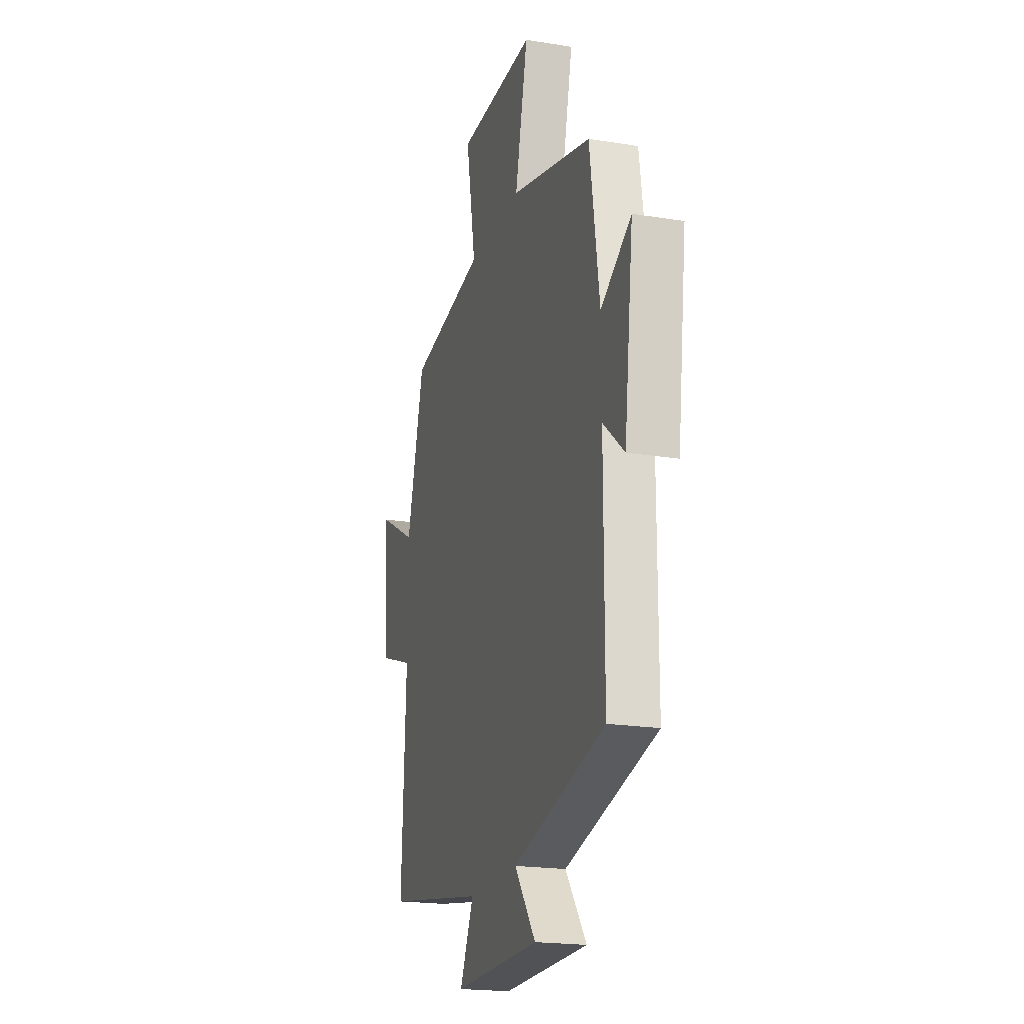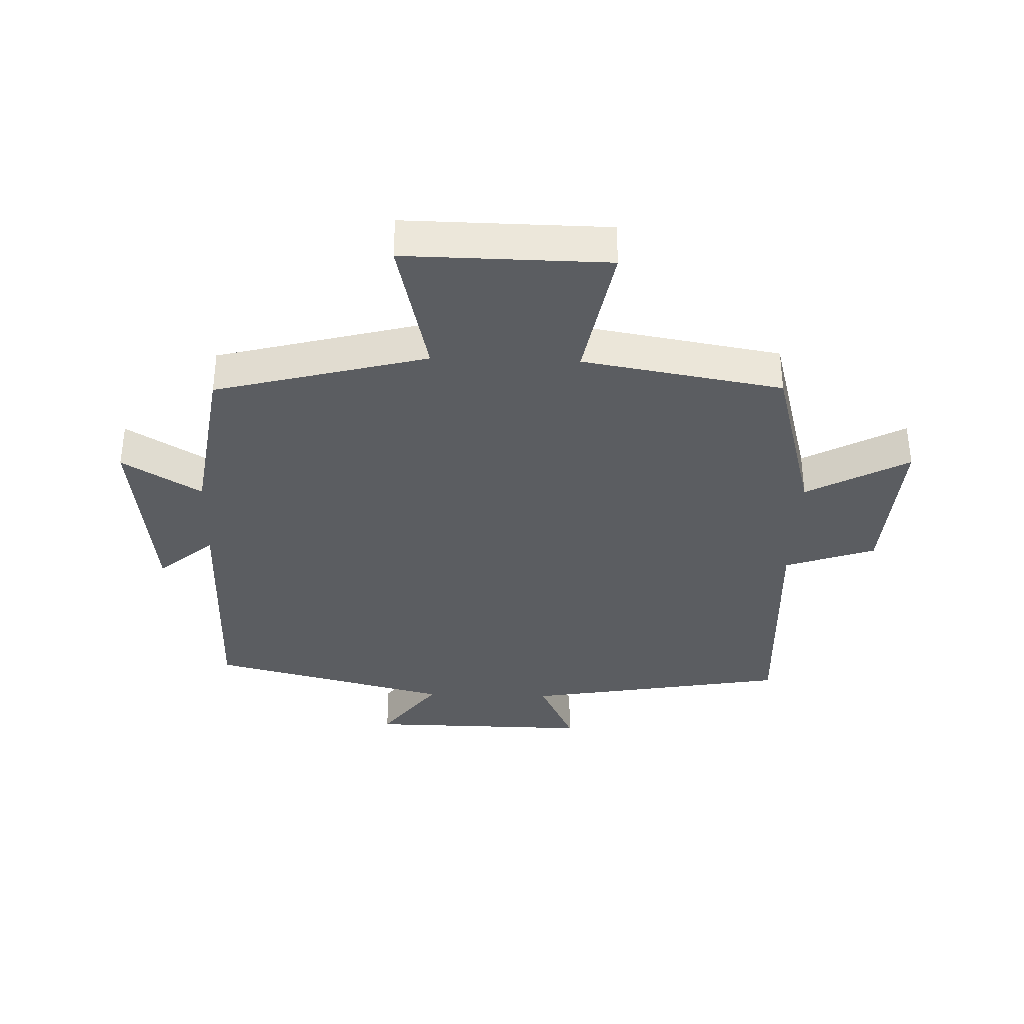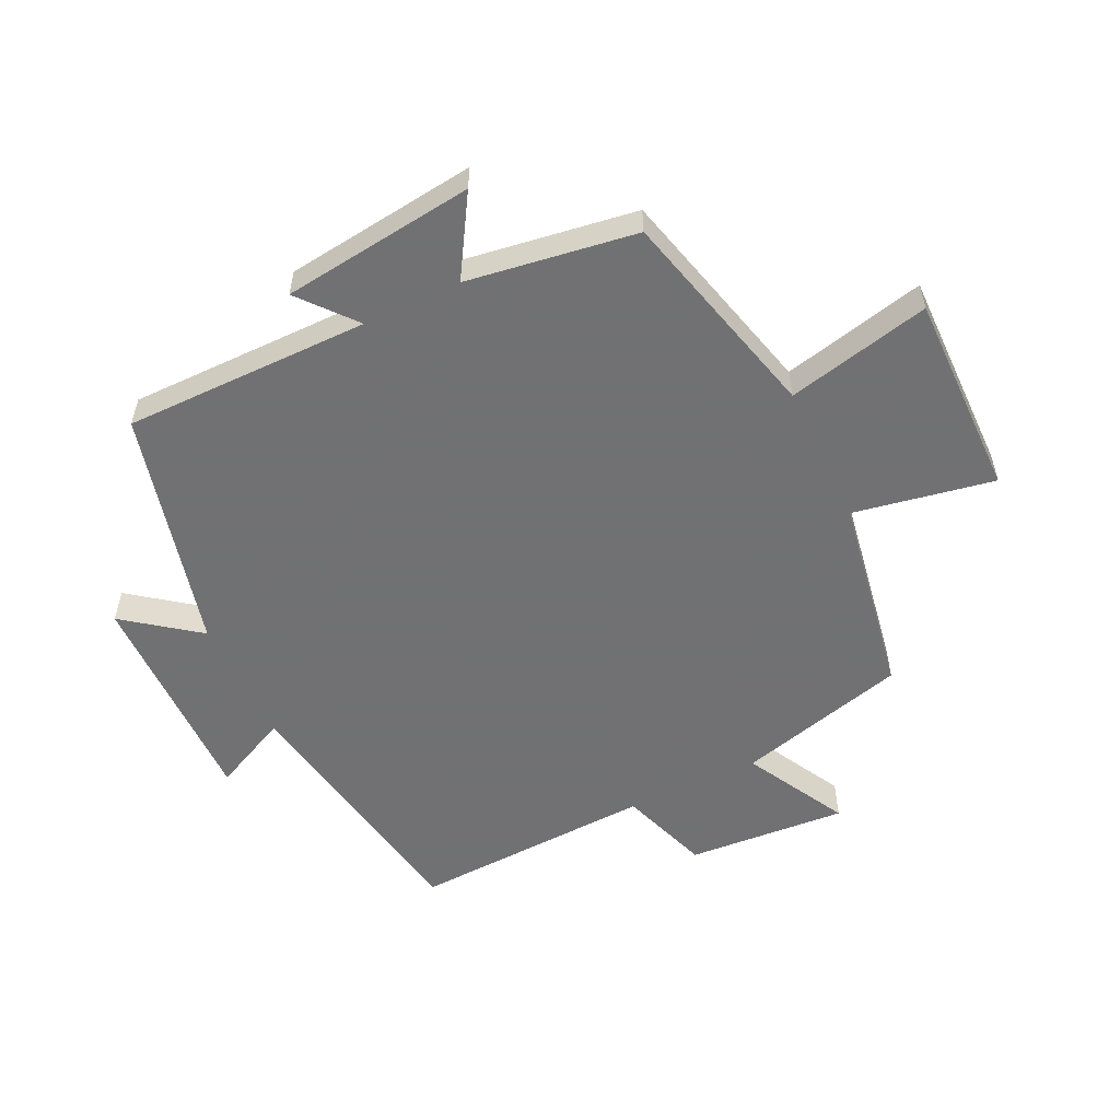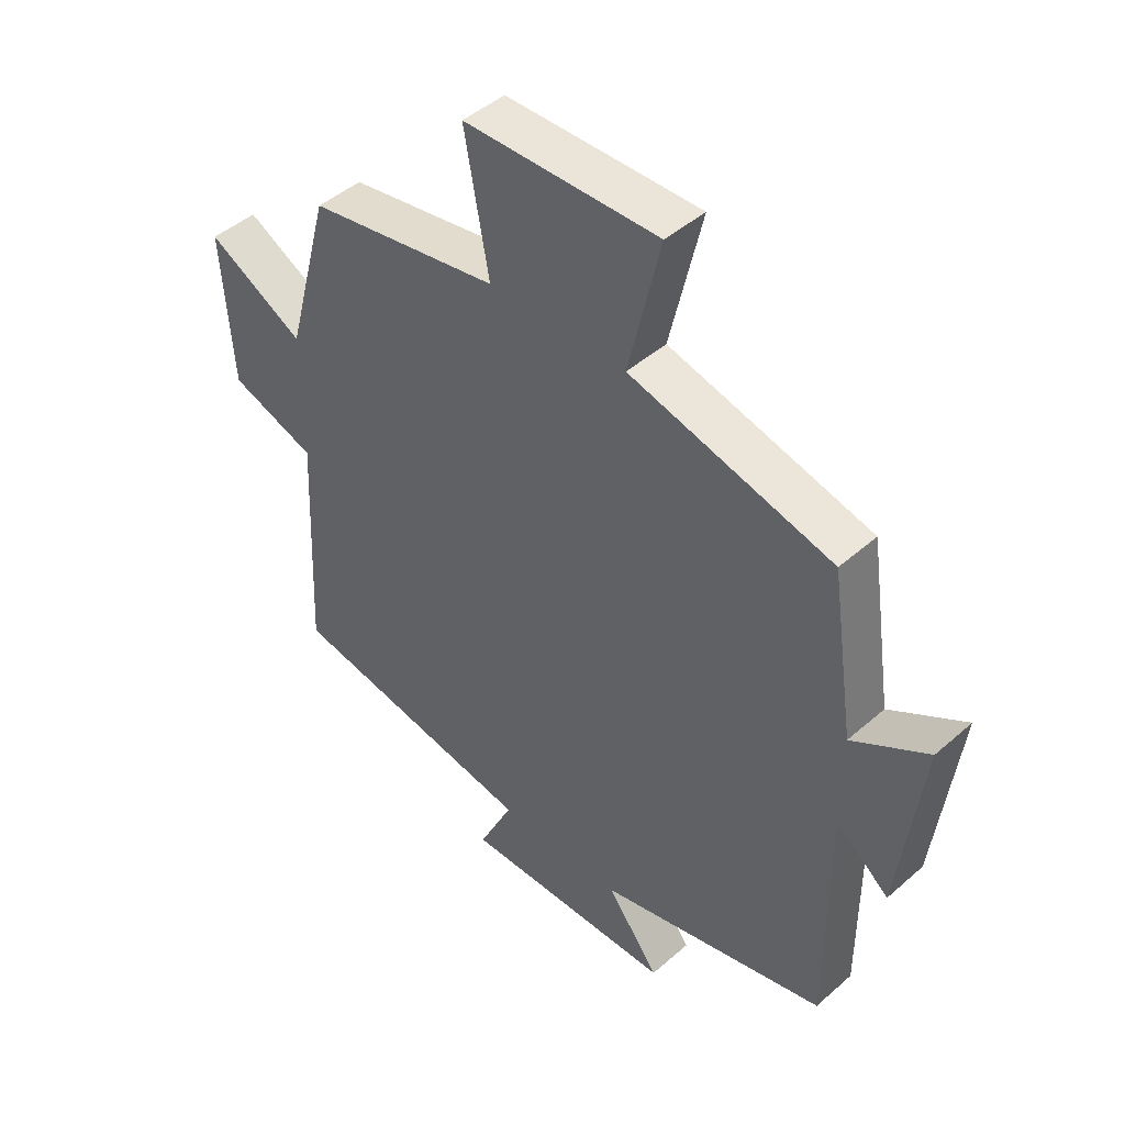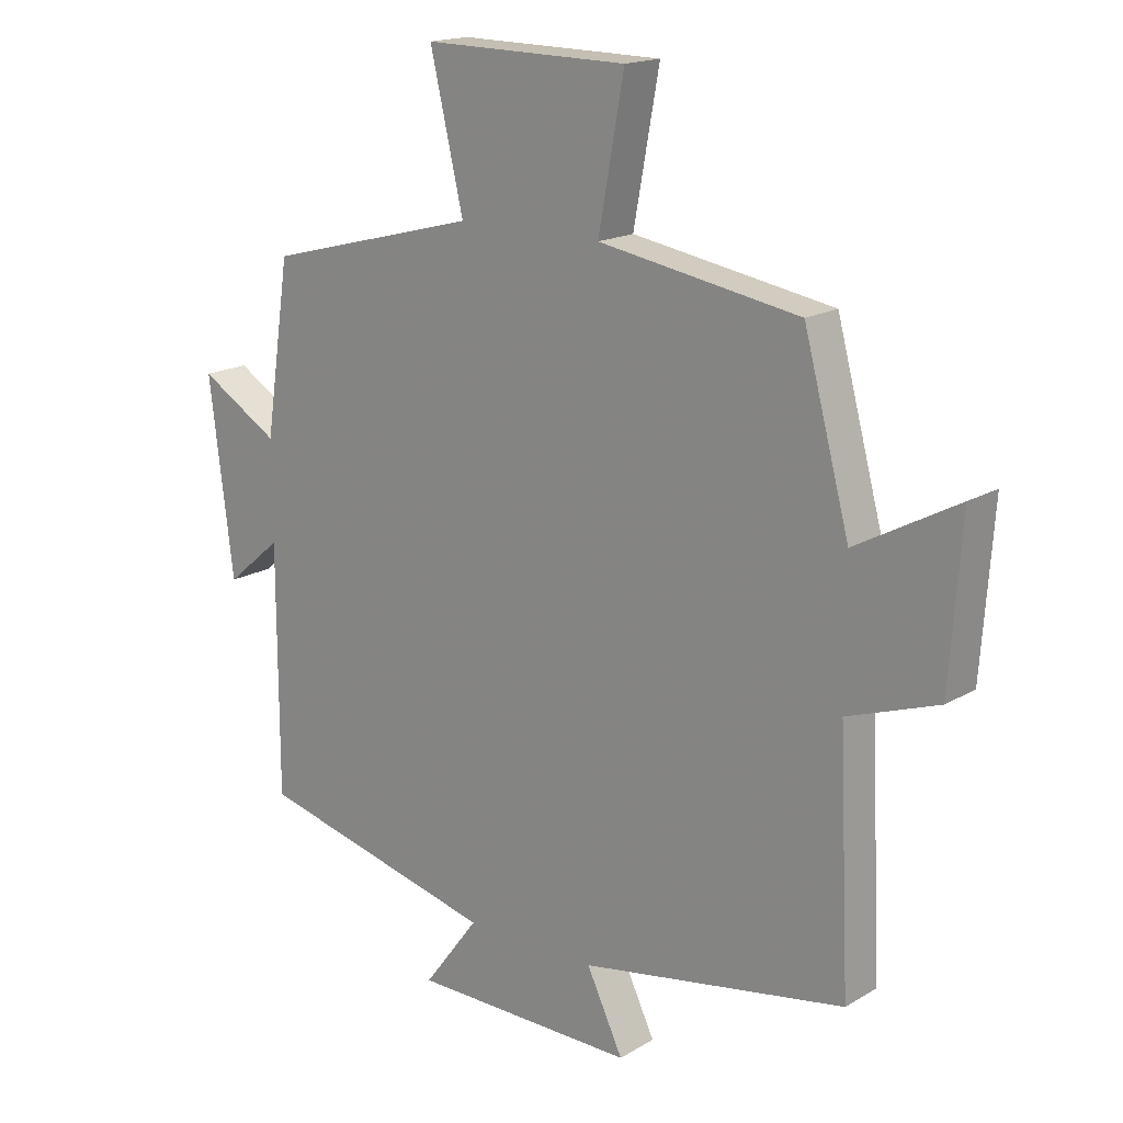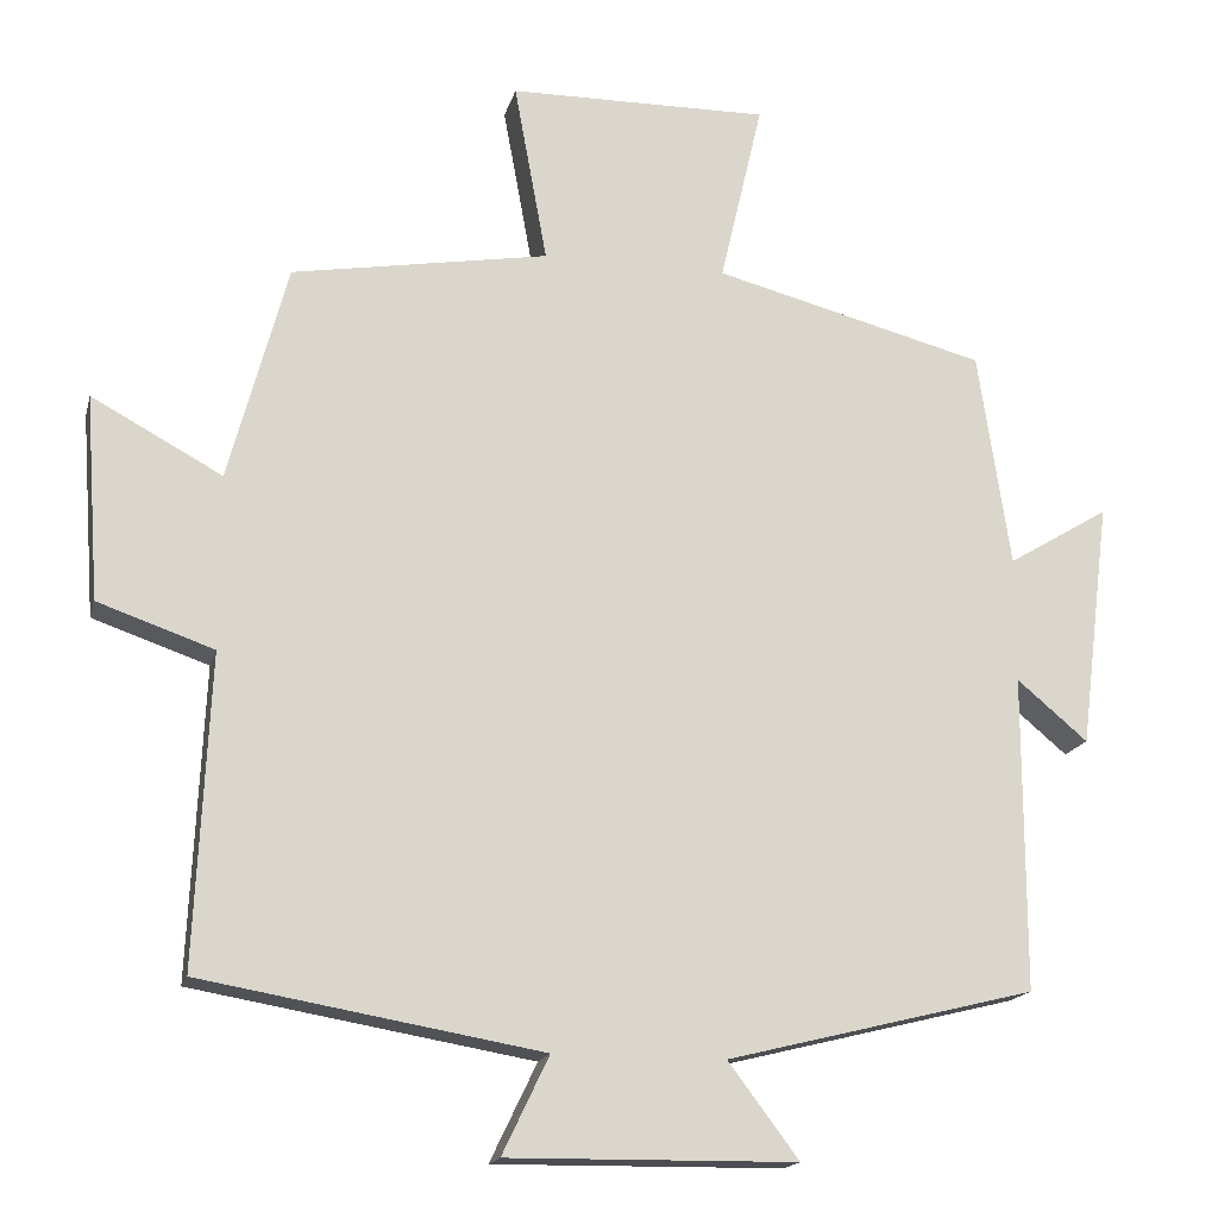
<metadata>
{"format":"obj","ext":"obj","renderer":"f3d","projection":"perspective","resolution":1024,"background":"white","views":[{"elev":-20.2,"azim":-106.5,"up":"+Z"},{"elev":-35.7,"azim":-1.9,"up":"+Y"},{"elev":-55.3,"azim":-64.5,"up":"+Y"},{"elev":45.4,"azim":-135.3,"up":"+Z"},{"elev":17.1,"azim":40.4,"up":"+Z"},{"elev":-16.8,"azim":166.5,"up":"+Z"}]}
</metadata>
<code>
v 0.518 0.07 -0.427
v 0.096 0.07 -0.5
v 0.154 0.07 -0.621
v -0.204 0.07 -0.617
v -0.116 0.07 -0.5
v -0.5 0.07 -0.405
v -0.5 0.07 -0.013
v -0.588 0.07 -0.087
v -0.626 0.07 0.219
v -0.5 0.07 0.143
v -0.46 0.07 0.412
v -0.122 0.07 0.5
v -0.175 0.07 0.728
v 0.149 0.07 0.724
v 0.108 0.07 0.5
v 0.427 0.07 0.446
v 0.5 0.07 0.175
v 0.662 0.07 0.263
v 0.644 0.07 0.009
v 0.5 0.07 -0.041
v 0.518 0 -0.427
v 0.096 0 -0.5
v 0.154 0 -0.621
v -0.204 0 -0.617
v -0.116 0 -0.5
v -0.5 0 -0.405
v -0.5 0 -0.013
v -0.588 0 -0.087
v -0.626 0 0.219
v -0.5 0 0.143
v -0.46 0 0.412
v -0.122 0 0.5
v -0.175 0 0.728
v 0.149 0 0.724
v 0.108 0 0.5
v 0.427 0 0.446
v 0.5 0 0.175
v 0.662 0 0.263
v 0.644 0 0.009
v 0.5 0 -0.041
f 17 18 19 20
f 15 16 17 20
f 15 20 1 2
f 12 13 14 15
f 10 11 12 15
f 10 15 2
f 7 8 9 10
f 5 6 7 10
f 5 10 2 3
f 3 4 5
f 40 39 38 37
f 40 37 36 35
f 22 21 40 35
f 35 34 33 32
f 35 32 31 30
f 22 35 30
f 30 29 28 27
f 30 27 26 25
f 23 22 30 25
f 25 24 23
f 1 21 22 2
f 2 22 23 3
f 3 23 24 4
f 4 24 25 5
f 5 25 26 6
f 6 26 27 7
f 7 27 28 8
f 8 28 29 9
f 9 29 30 10
f 10 30 31 11
f 11 31 32 12
f 12 32 33 13
f 13 33 34 14
f 14 34 35 15
f 15 35 36 16
f 16 36 37 17
f 17 37 38 18
f 18 38 39 19
f 19 39 40 20
f 20 40 21 1

</code>
